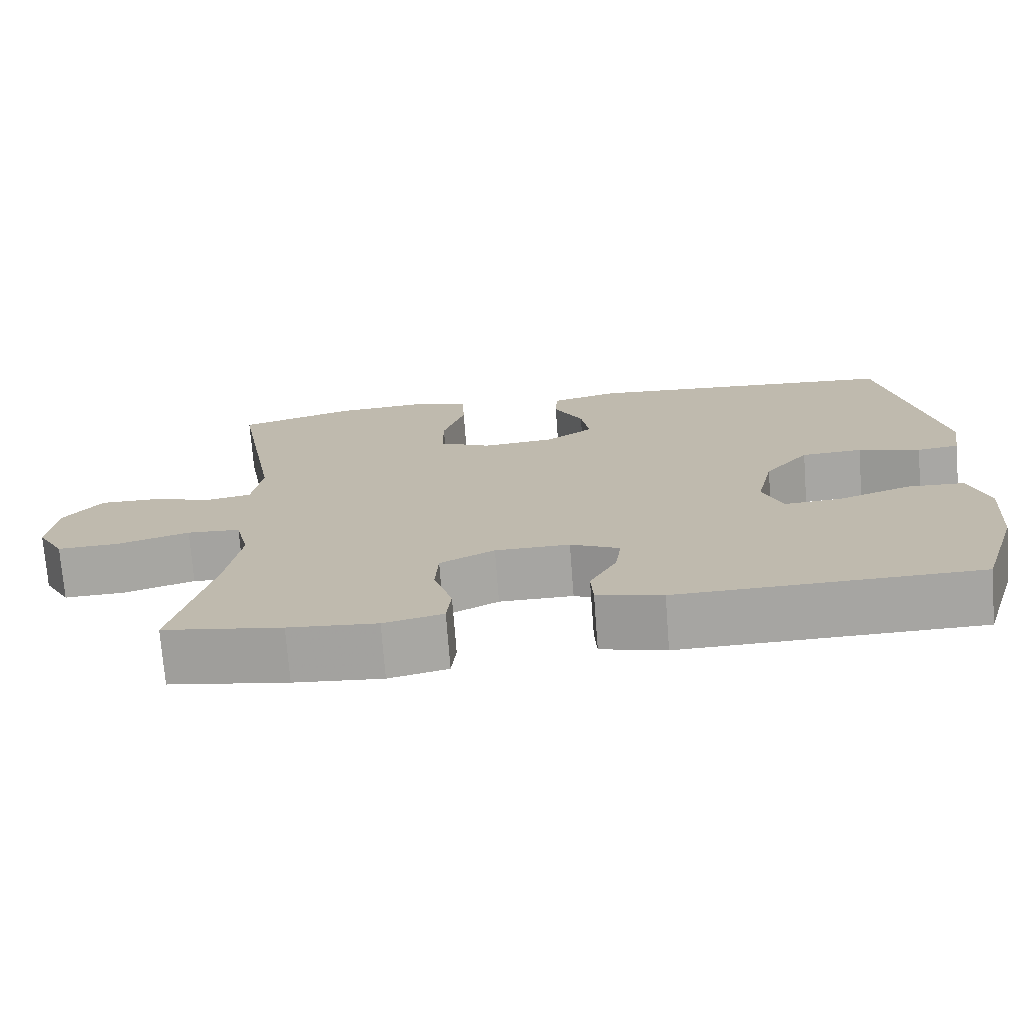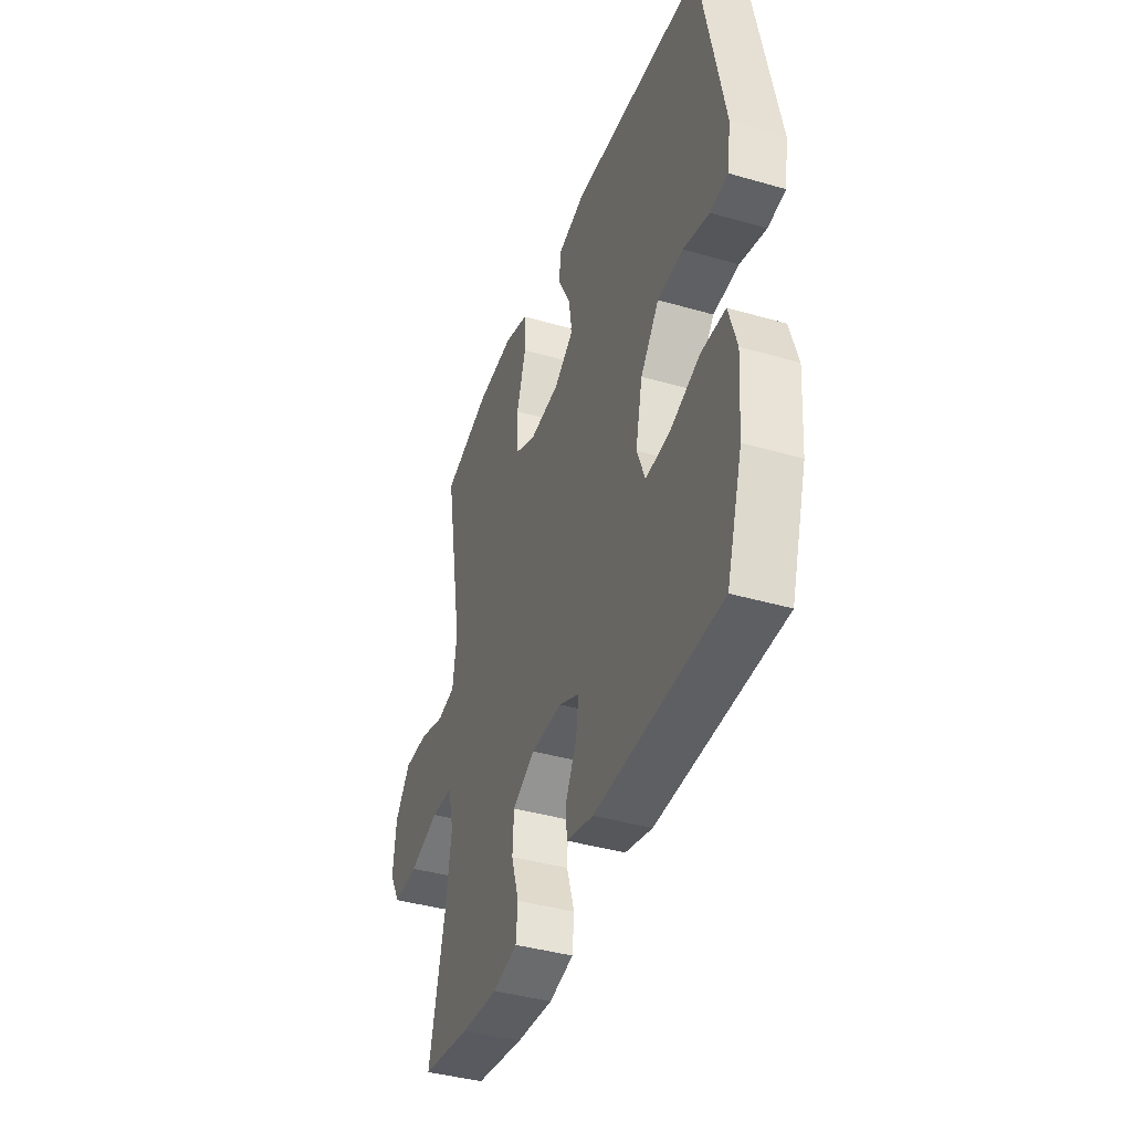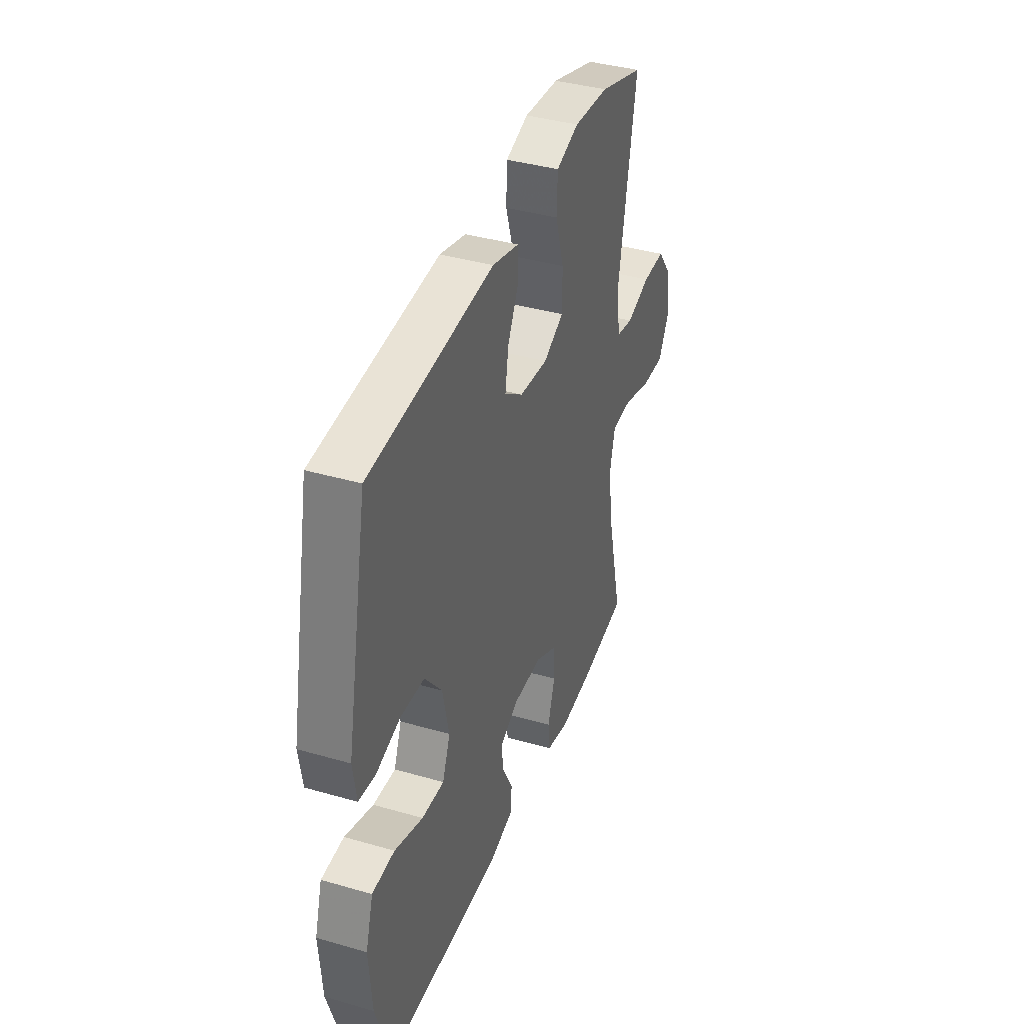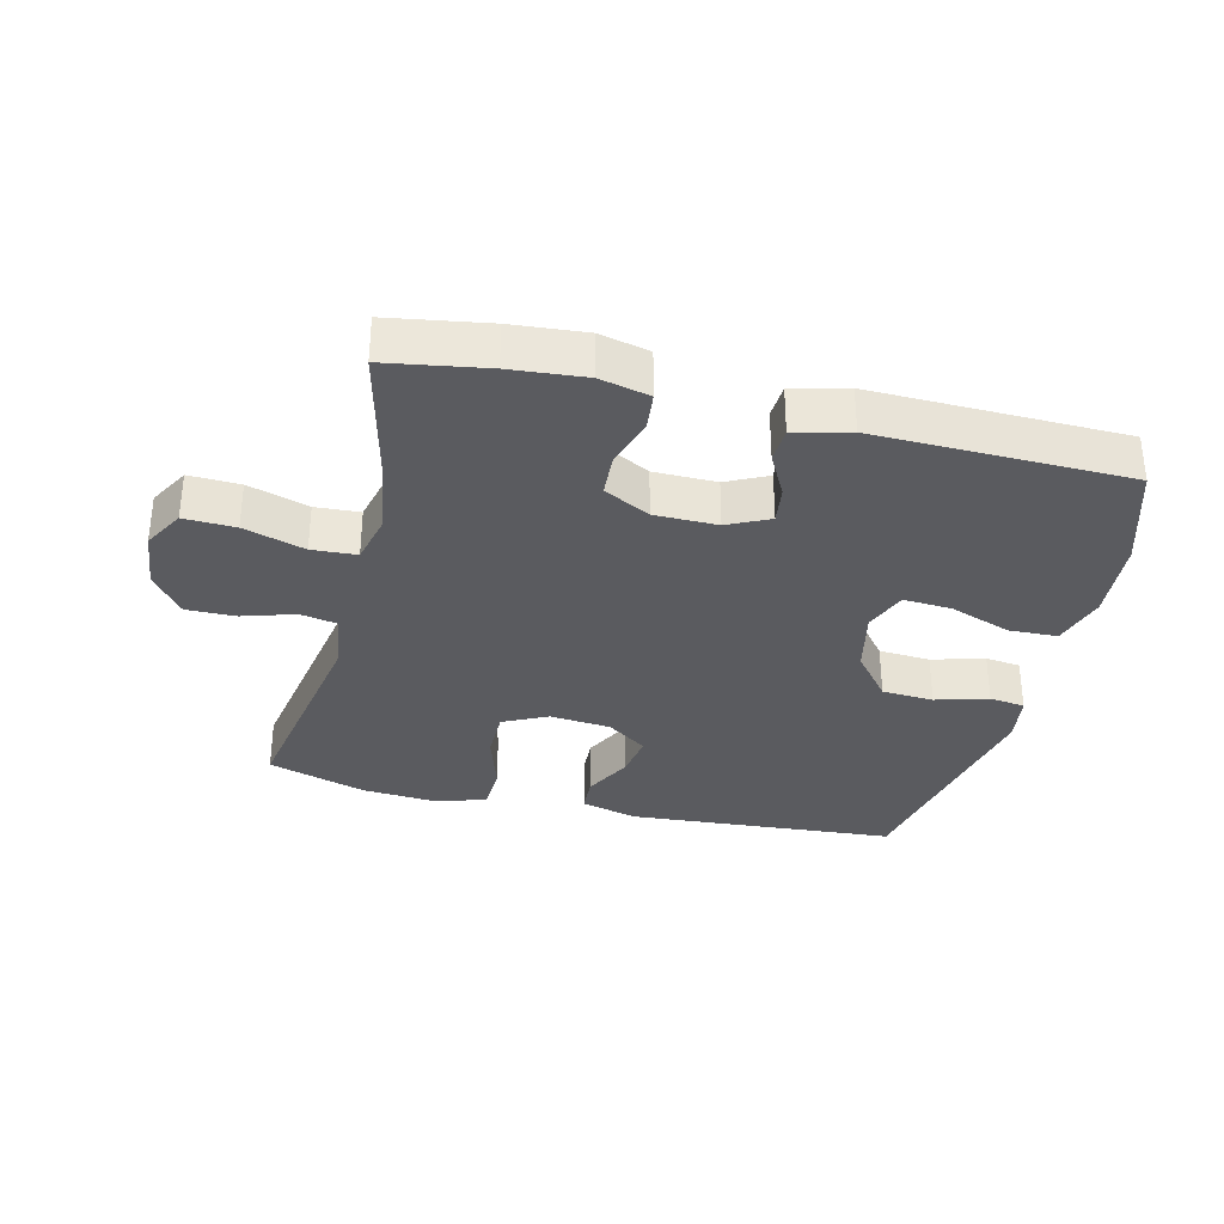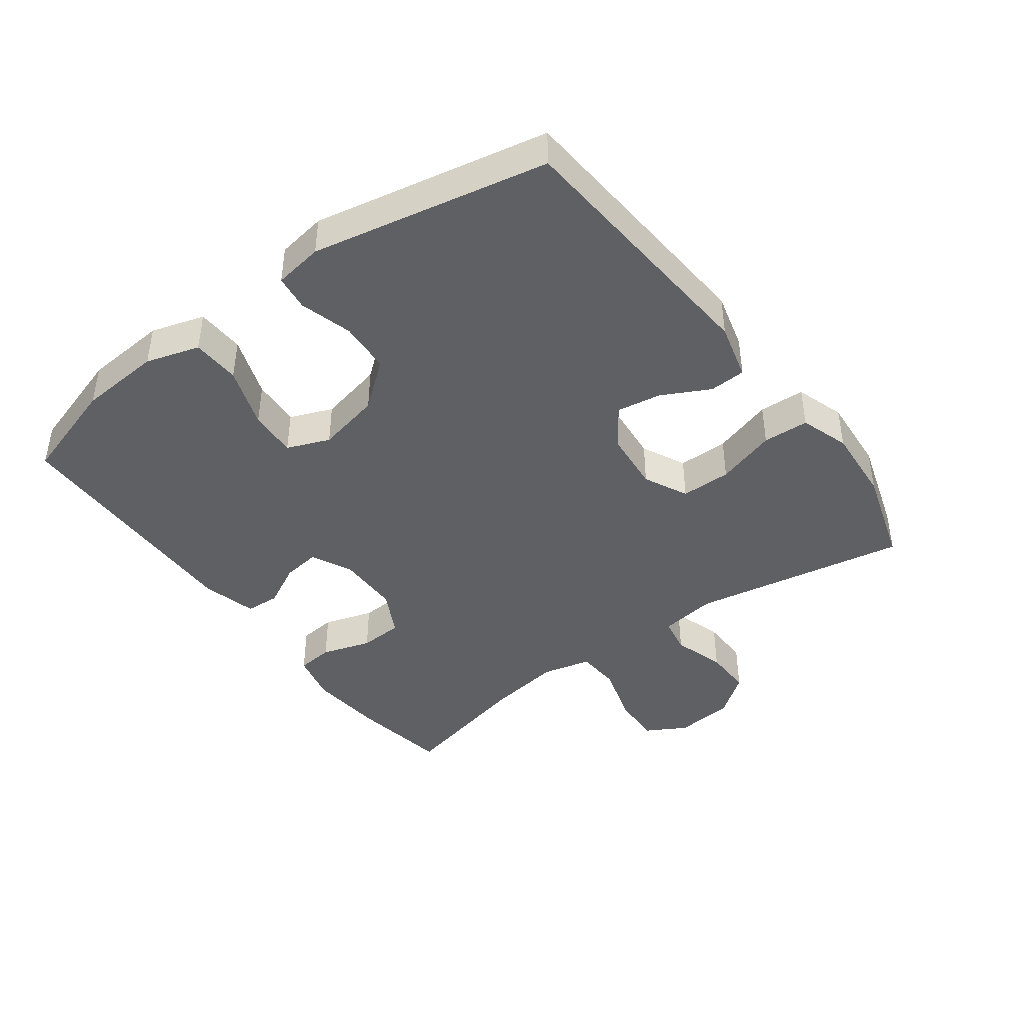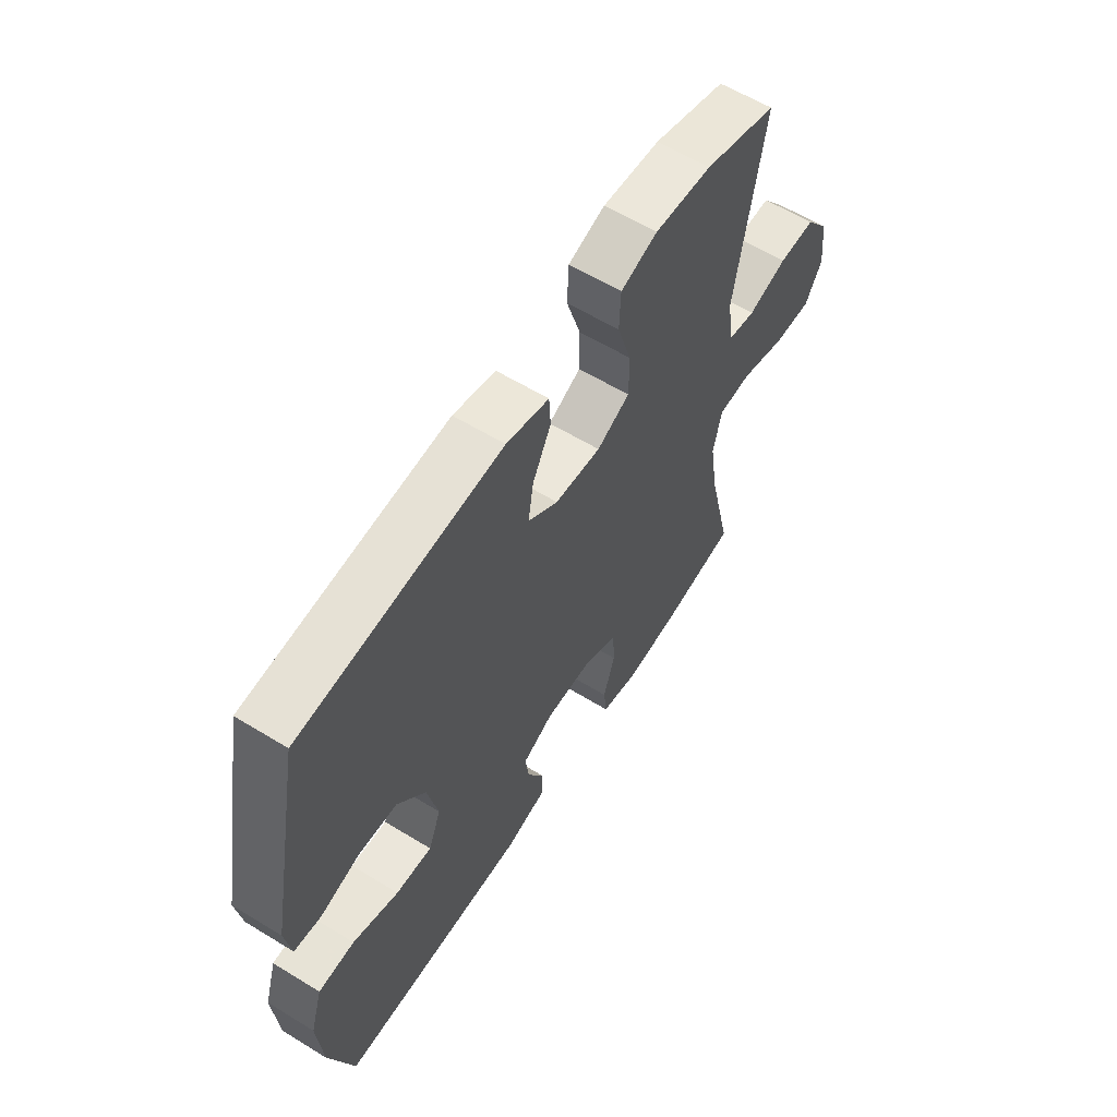
<metadata>
{"format":"obj","ext":"obj","renderer":"f3d","projection":"perspective","resolution":1024,"background":"white","views":[{"elev":-73.6,"azim":-175.6,"up":"+Z"},{"elev":-40.5,"azim":-109.5,"up":"+Z"},{"elev":39.0,"azim":-70.1,"up":"+Z"},{"elev":-33.2,"azim":166.3,"up":"+Y"},{"elev":-42.5,"azim":-53.5,"up":"+Y"},{"elev":60.0,"azim":-57.9,"up":"+Z"}]}
</metadata>
<code>
v 0.5 0.07 0.5
v 0.441 0.07 0.166
v 0.454 0.07 0.078
v 0.511 0.07 0.067
v 0.592 0.07 0.092
v 0.668 0.07 0.093
v 0.717 0.07 0.029
v 0.727 0.07 -0.063
v 0.692 0.07 -0.125
v 0.613 0.07 -0.122
v 0.519 0.07 -0.093
v 0.45 0.07 -0.097
v 0.432 0.07 -0.173
v 0.45 0.07 -0.29
v 0.5 0.07 -0.5
v 0.346 0.07 -0.525
v 0.231 0.07 -0.535
v 0.154 0.07 -0.517
v 0.148 0.07 -0.46
v 0.172 0.07 -0.383
v 0.168 0.07 -0.315
v 0.097 0.07 -0.278
v 0 0.07 -0.277
v -0.064 0.07 -0.308
v -0.056 0.07 -0.366
v -0.021 0.07 -0.433
v -0.024 0.07 -0.486
v -0.109 0.07 -0.508
v -0.5 0.07 -0.5
v -0.55 0.07 -0.341
v -0.56 0.07 -0.213
v -0.535 0.07 -0.13
v -0.46 0.07 -0.127
v -0.365 0.07 -0.161
v -0.29 0.07 -0.166
v -0.264 0.07 -0.1
v -0.286 0.07 -0.001
v -0.344 0.07 0.071
v -0.424 0.07 0.076
v -0.505 0.07 0.053
v -0.56 0.07 0.06
v -0.572 0.07 0.136
v -0.5 0.07 0.5
v -0.086 0.07 0.531
v 0.002 0.07 0.508
v 0.005 0.07 0.452
v -0.033 0.07 0.378
v -0.044 0.07 0.309
v 0.018 0.07 0.265
v 0.113 0.07 0.256
v 0.181 0.07 0.289
v 0.181 0.07 0.367
v 0.152 0.07 0.46
v 0.155 0.07 0.531
v 0.231 0.07 0.556
v 0.349 0.07 0.547
v 0.5 0 0.5
v 0.441 0 0.166
v 0.454 0 0.078
v 0.511 0 0.067
v 0.592 0 0.092
v 0.668 0 0.093
v 0.717 0 0.029
v 0.727 0 -0.063
v 0.692 0 -0.125
v 0.613 0 -0.122
v 0.519 0 -0.093
v 0.45 0 -0.097
v 0.432 0 -0.173
v 0.45 0 -0.29
v 0.5 0 -0.5
v 0.346 0 -0.525
v 0.231 0 -0.535
v 0.154 0 -0.517
v 0.148 0 -0.46
v 0.172 0 -0.383
v 0.168 0 -0.315
v 0.097 0 -0.278
v 0 0 -0.277
v -0.064 0 -0.308
v -0.056 0 -0.366
v -0.021 0 -0.433
v -0.024 0 -0.486
v -0.109 0 -0.508
v -0.5 0 -0.5
v -0.55 0 -0.341
v -0.56 0 -0.213
v -0.535 0 -0.13
v -0.46 0 -0.127
v -0.365 0 -0.161
v -0.29 0 -0.166
v -0.264 0 -0.1
v -0.286 0 -0.001
v -0.344 0 0.071
v -0.424 0 0.076
v -0.505 0 0.053
v -0.56 0 0.06
v -0.572 0 0.136
v -0.5 0 0.5
v -0.086 0 0.531
v 0.002 0 0.508
v 0.005 0 0.452
v -0.033 0 0.378
v -0.044 0 0.309
v 0.018 0 0.265
v 0.113 0 0.256
v 0.181 0 0.289
v 0.181 0 0.367
v 0.152 0 0.46
v 0.155 0 0.531
v 0.231 0 0.556
v 0.349 0 0.547
f 56 1 2
f 55 56 2
f 54 55 2
f 53 54 2
f 52 53 2
f 51 52 2 3
f 50 51 3
f 49 50 3
f 45 46 47
f 44 45 47
f 43 44 47
f 42 43 47
f 41 42 47
f 40 41 47
f 39 40 47
f 38 39 47 48
f 37 38 48 49
f 32 33 34
f 31 32 34
f 30 31 34
f 29 30 34
f 28 29 34
f 27 28 34
f 26 27 34
f 25 26 34
f 24 25 34 35
f 23 24 35 36
f 18 19 20
f 17 18 20
f 16 17 20
f 15 16 20
f 14 15 20
f 13 14 20 21
f 12 13 21 22
f 9 10 11
f 8 9 11
f 7 8 11
f 6 7 11
f 5 6 11
f 4 5 11
f 3 4 11 12
f 36 37 49
f 23 36 49
f 22 23 49
f 12 22 49
f 3 12 49
f 58 57 112
f 58 112 111
f 58 111 110
f 58 110 109
f 58 109 108
f 59 58 108 107
f 59 107 106
f 59 106 105
f 103 102 101
f 103 101 100
f 103 100 99
f 103 99 98
f 103 98 97
f 103 97 96
f 103 96 95
f 104 103 95 94
f 105 104 94 93
f 90 89 88
f 90 88 87
f 90 87 86
f 90 86 85
f 90 85 84
f 90 84 83
f 90 83 82
f 90 82 81
f 91 90 81 80
f 92 91 80 79
f 76 75 74
f 76 74 73
f 76 73 72
f 76 72 71
f 76 71 70
f 77 76 70 69
f 78 77 69 68
f 67 66 65
f 67 65 64
f 67 64 63
f 67 63 62
f 67 62 61
f 67 61 60
f 68 67 60 59
f 105 93 92
f 105 92 79
f 105 79 78
f 105 78 68
f 105 68 59
f 1 57 58 2
f 2 58 59 3
f 3 59 60 4
f 4 60 61 5
f 5 61 62 6
f 6 62 63 7
f 7 63 64 8
f 8 64 65 9
f 9 65 66 10
f 10 66 67 11
f 11 67 68 12
f 12 68 69 13
f 13 69 70 14
f 14 70 71 15
f 15 71 72 16
f 16 72 73 17
f 17 73 74 18
f 18 74 75 19
f 19 75 76 20
f 20 76 77 21
f 21 77 78 22
f 22 78 79 23
f 23 79 80 24
f 24 80 81 25
f 25 81 82 26
f 26 82 83 27
f 27 83 84 28
f 28 84 85 29
f 29 85 86 30
f 30 86 87 31
f 31 87 88 32
f 32 88 89 33
f 33 89 90 34
f 34 90 91 35
f 35 91 92 36
f 36 92 93 37
f 37 93 94 38
f 38 94 95 39
f 39 95 96 40
f 40 96 97 41
f 41 97 98 42
f 42 98 99 43
f 43 99 100 44
f 44 100 101 45
f 45 101 102 46
f 46 102 103 47
f 47 103 104 48
f 48 104 105 49
f 49 105 106 50
f 50 106 107 51
f 51 107 108 52
f 52 108 109 53
f 53 109 110 54
f 54 110 111 55
f 55 111 112 56
f 56 112 57 1

</code>
